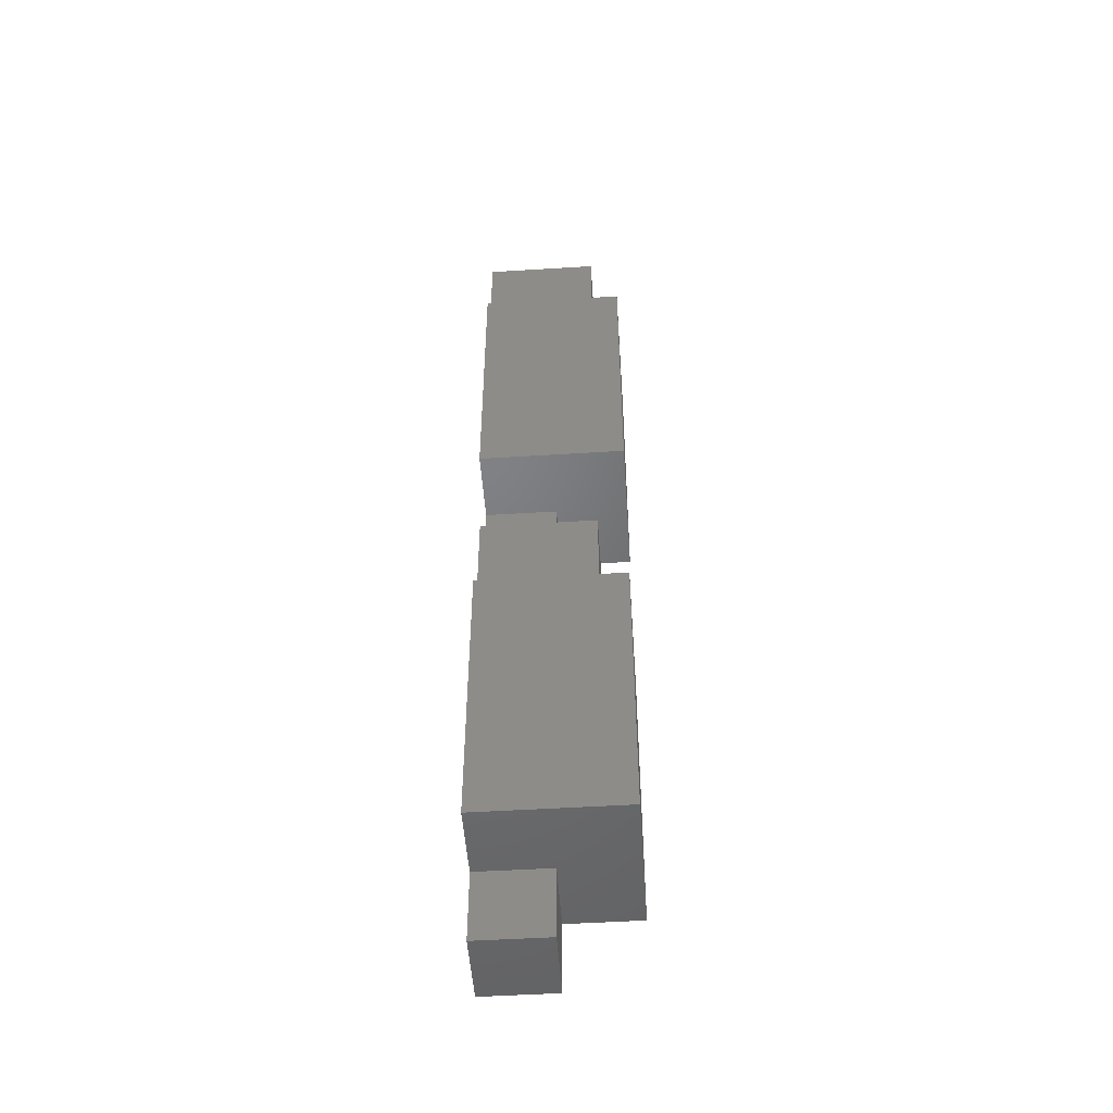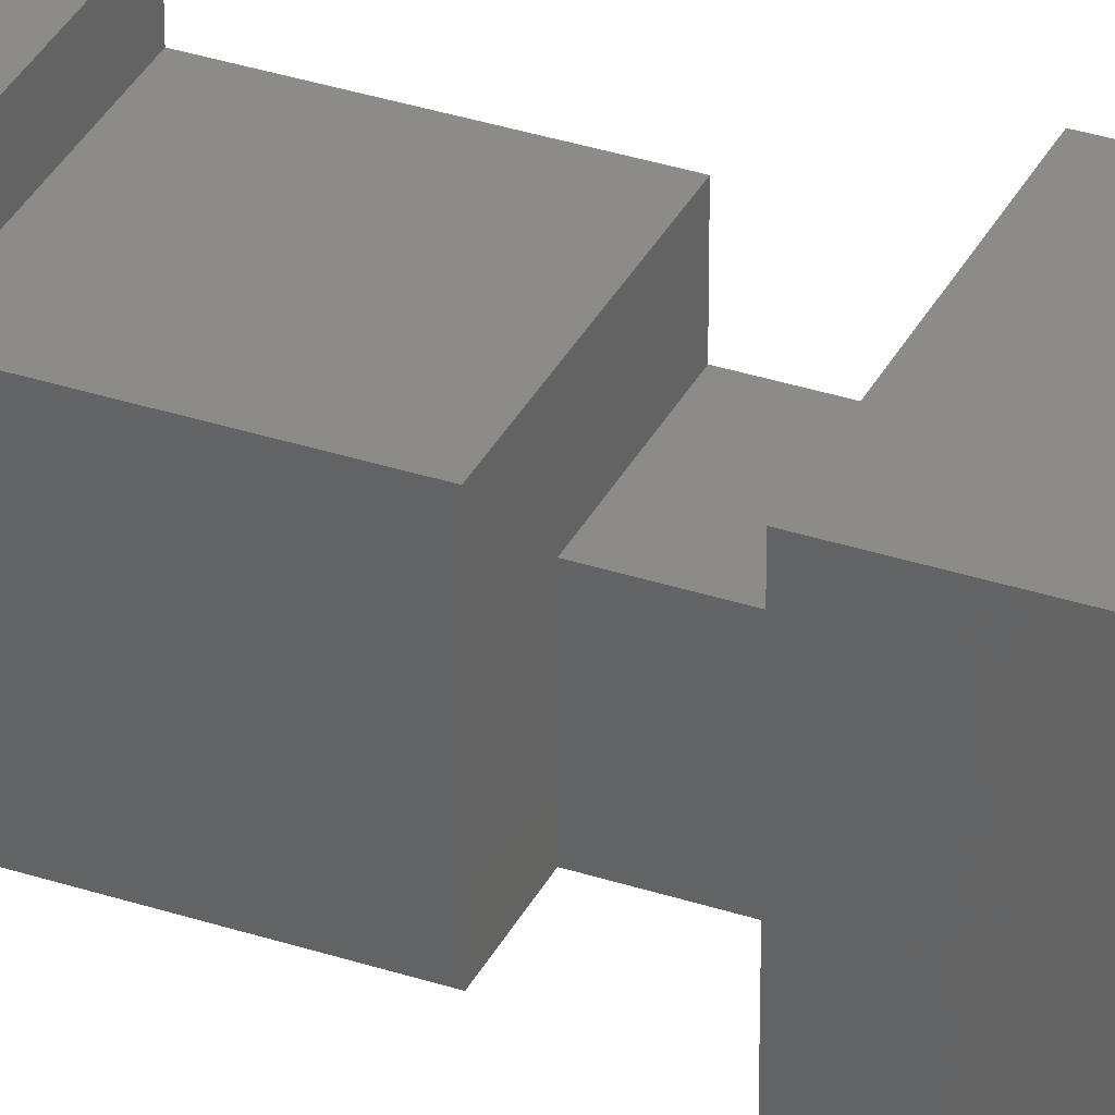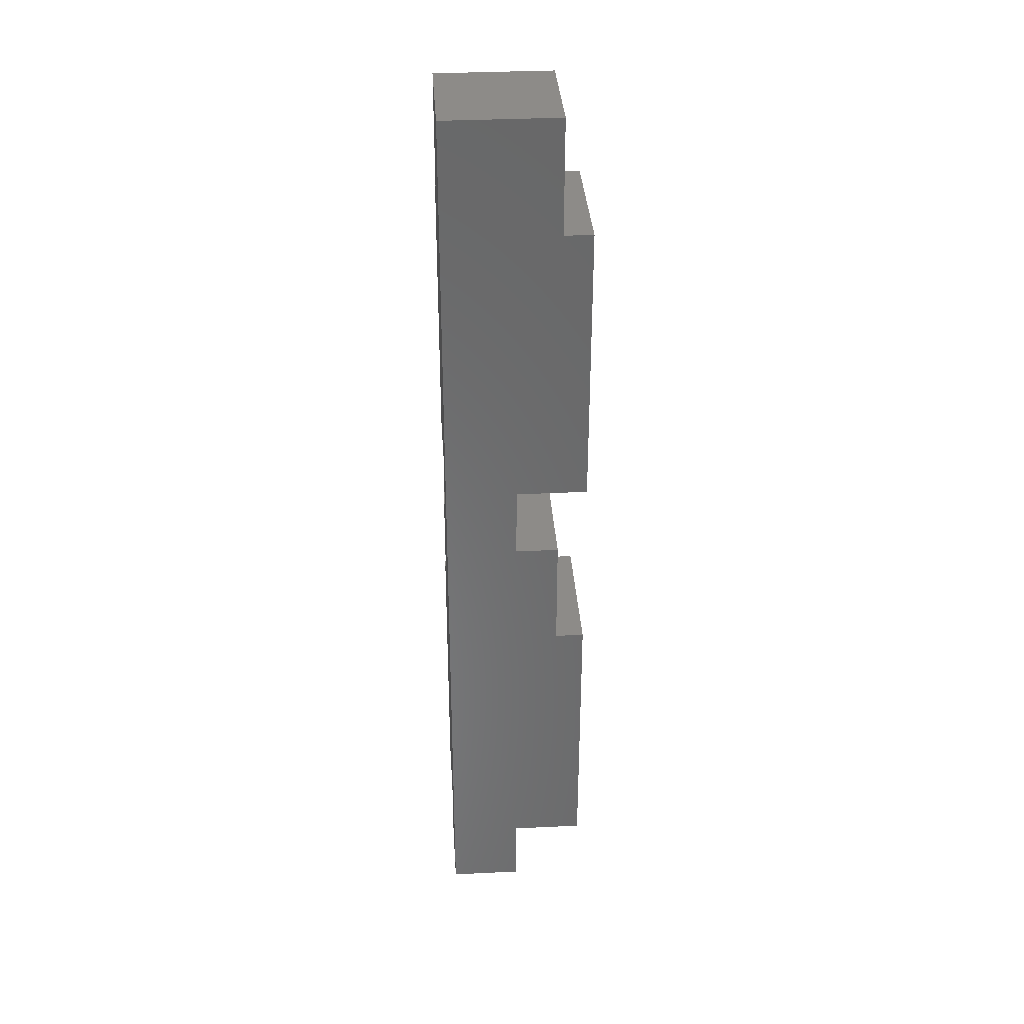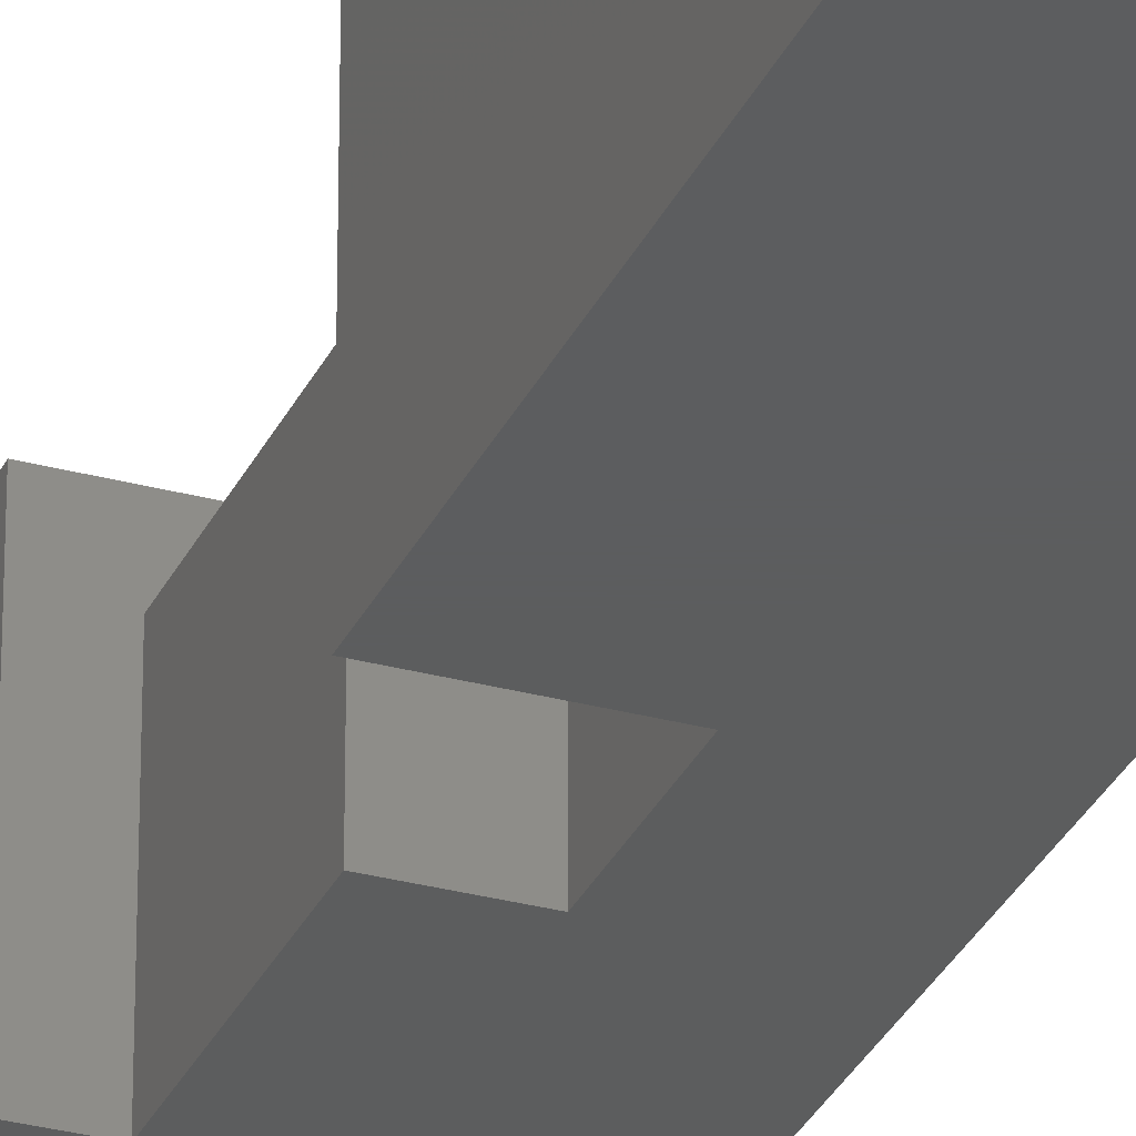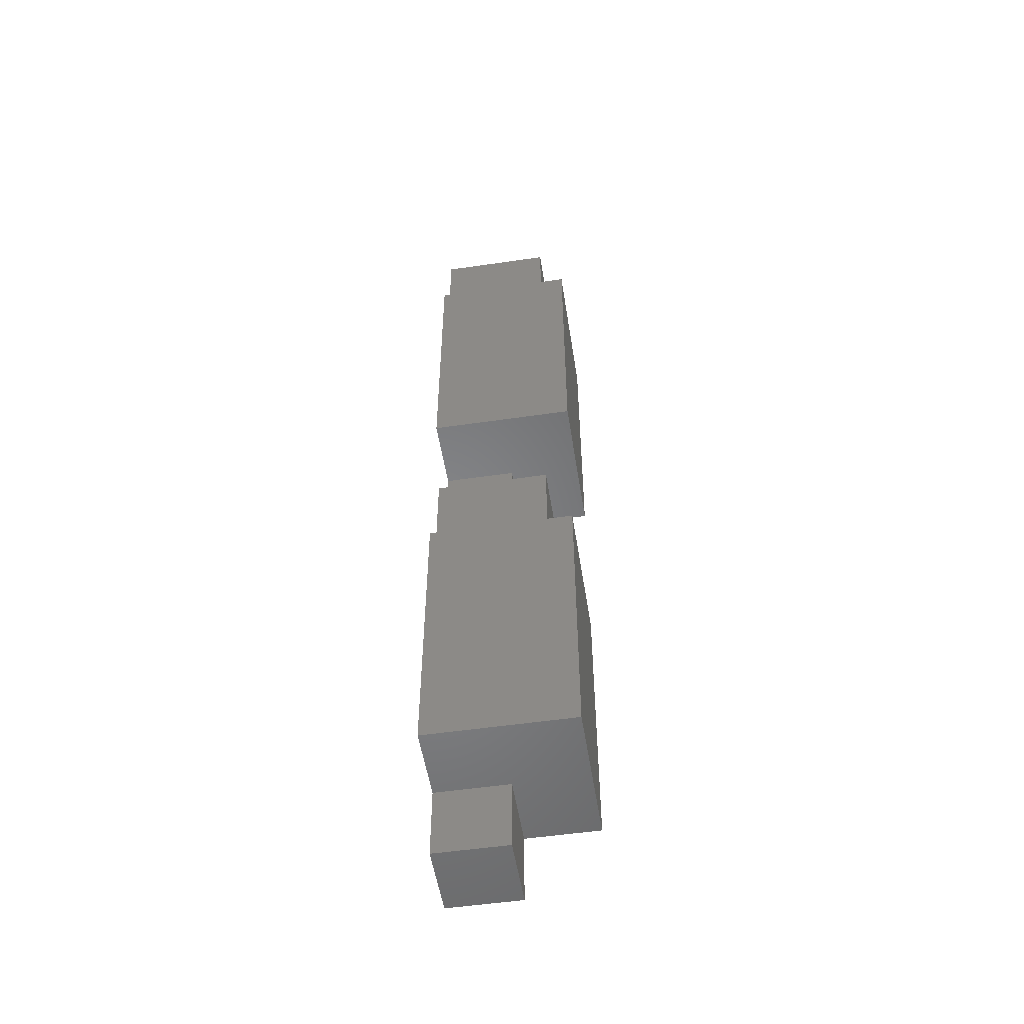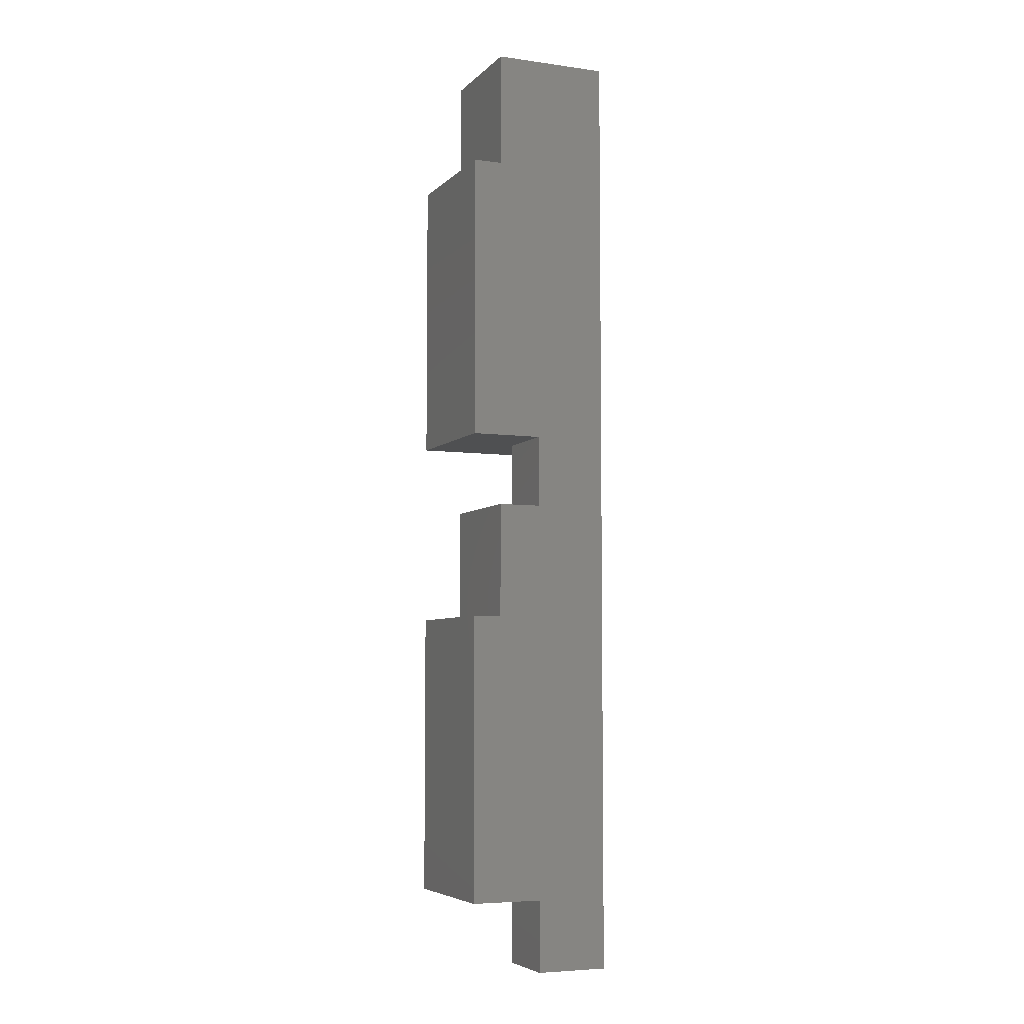
<metadata>
{"format":"stl","ext":"stl","renderer":"f3d","projection":"perspective","resolution":1024,"background":"white","views":[{"elev":-50.3,"azim":3.9,"up":"+Y"},{"elev":34.5,"azim":113.8,"up":"+Z"},{"elev":34.9,"azim":-93.7,"up":"+Y"},{"elev":-30.3,"azim":158.6,"up":"+Z"},{"elev":-53.0,"azim":8.9,"up":"+Y"},{"elev":-5.7,"azim":157.1,"up":"+Y"}]}
</metadata>
<code>
# stl→obj: 56 verts, 88 faces
v 0 -66 0
v 0 -66 5
v 0 -61 5
v 0 -61 0
v 5 -61 5
v 5 -66 5
v 5 -66 0
v 5 -61 0
v 0 -61 10
v 0 -51 10
v 0 -51 0
v 10 -51 10
v 10 -61 10
v 10 -61 0
v 10 -51 0
v 5 -61 10
v 0 -41 10
v 0 -41 0
v 10 -41 10
v 10 -41 0
v 8 -41 10
v 8 -41 0
v 8 -41 8
v 0 -41 8
v 0 -33 8
v 0 -33 0
v 8 -33 8
v 8 -33 0
v 5 -33 8
v 5 -33 0
v 5 -33 5
v 0 -33 5
v 0 -28 5
v 0 -28 0
v 5 -28 5
v 5 -28 0
v 0 -28 10
v 0 -18 10
v 0 -18 0
v 10 -18 10
v 10 -28 10
v 10 -28 0
v 10 -18 0
v 5 -28 10
v 0 -8 10
v 0 -8 0
v 10 -8 10
v 10 -8 0
v 8 -8 10
v 8 -8 0
v 8 -8 8
v 0 -8 8
v 0 0 8
v 0 0 0
v 8 0 8
v 8 0 0
f 1 2 3
f 1 3 4
f 5 6 7
f 5 7 8
f 7 6 2
f 7 2 1
f 8 7 1
f 8 1 4
f 2 6 5
f 2 5 3
f 4 9 10
f 4 10 11
f 12 13 14
f 12 14 15
f 14 13 16
f 14 16 8
f 16 9 3
f 16 3 5
f 15 14 4
f 15 4 11
f 9 13 12
f 9 12 10
f 11 10 17
f 11 17 18
f 19 12 15
f 19 15 20
f 21 19 20
f 21 20 22
f 17 21 23
f 17 23 24
f 20 15 11
f 20 11 18
f 10 12 19
f 10 19 17
f 18 24 25
f 18 25 26
f 27 23 22
f 27 22 28
f 29 27 28
f 29 28 30
f 25 29 31
f 25 31 32
f 28 22 18
f 28 18 26
f 24 23 27
f 24 27 25
f 26 32 33
f 26 33 34
f 35 31 30
f 35 30 36
f 36 30 26
f 36 26 34
f 32 31 35
f 32 35 33
f 34 37 38
f 34 38 39
f 40 41 42
f 40 42 43
f 42 41 44
f 42 44 36
f 44 37 33
f 44 33 35
f 43 42 34
f 43 34 39
f 37 41 40
f 37 40 38
f 39 38 45
f 39 45 46
f 47 40 43
f 47 43 48
f 49 47 48
f 49 48 50
f 45 49 51
f 45 51 52
f 48 43 39
f 48 39 46
f 38 40 47
f 38 47 45
f 46 52 53
f 46 53 54
f 55 51 50
f 55 50 56
f 53 55 56
f 53 56 54
f 56 50 46
f 56 46 54
f 52 51 55
f 52 55 53

</code>
